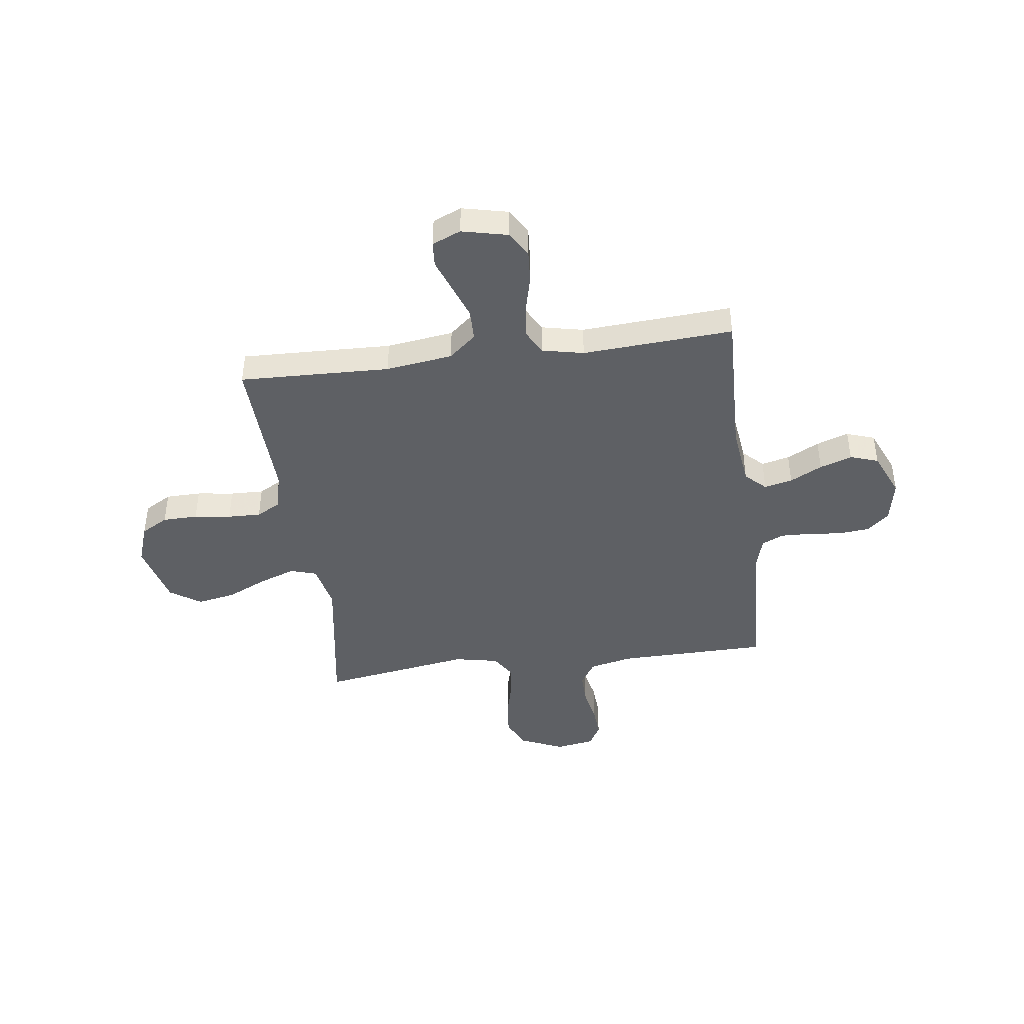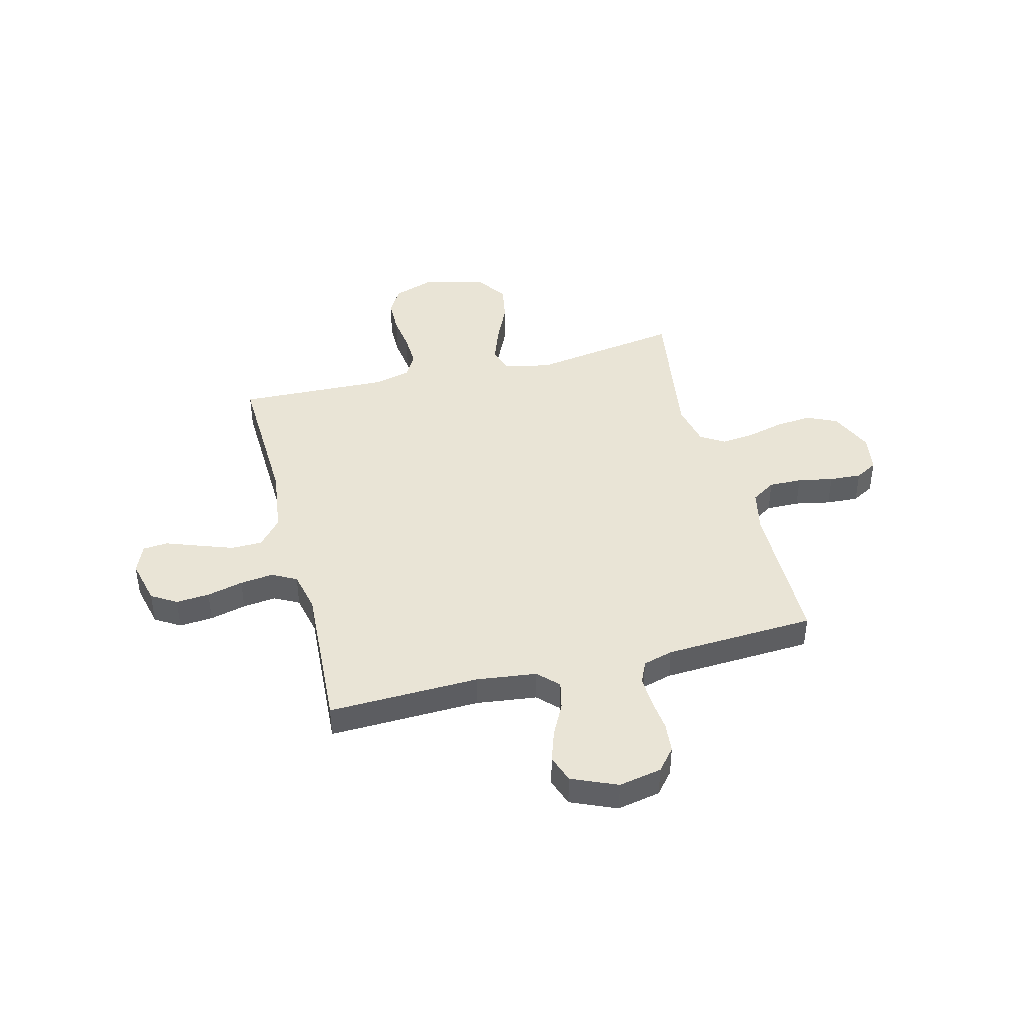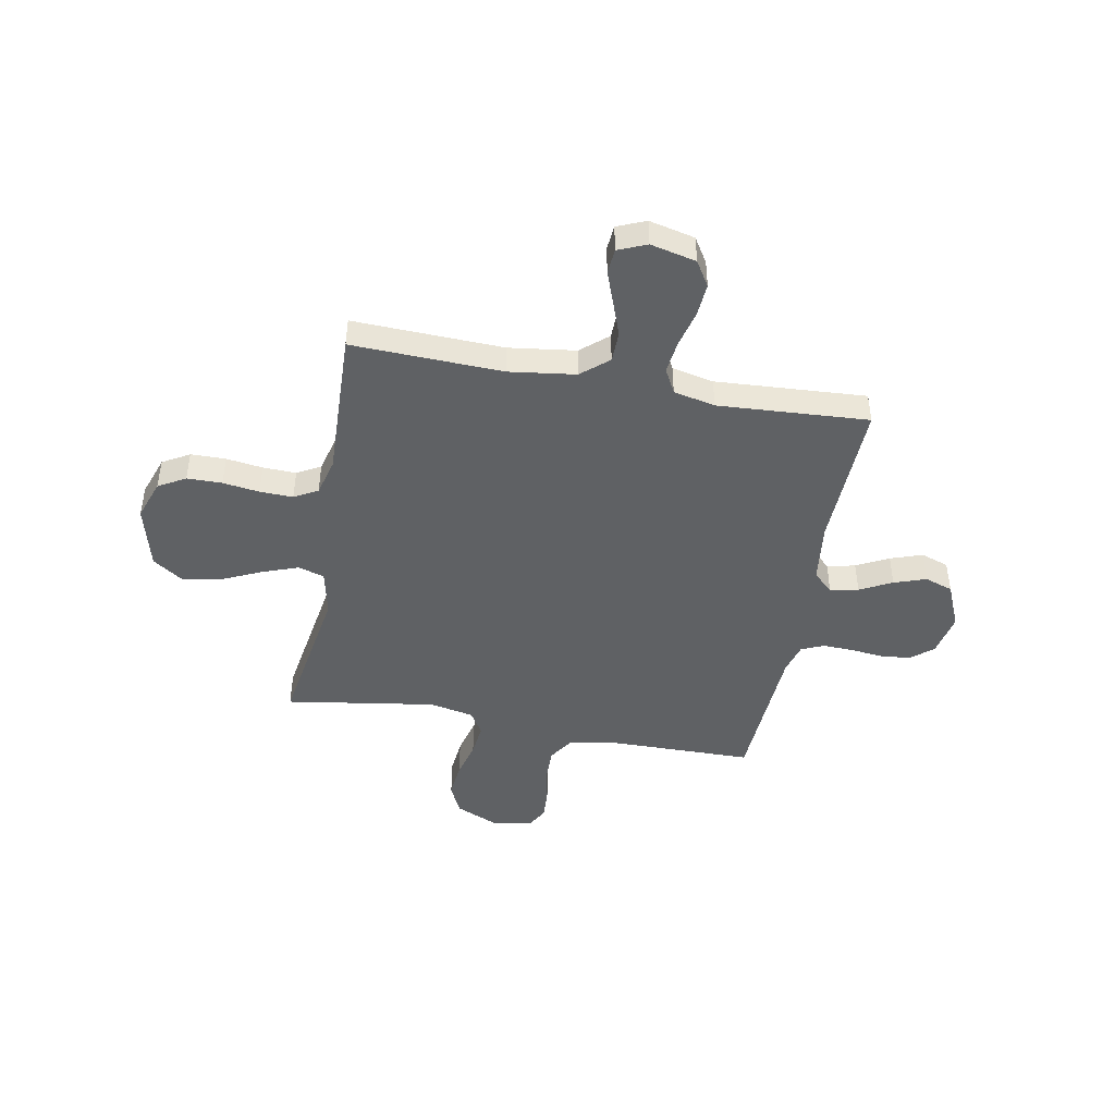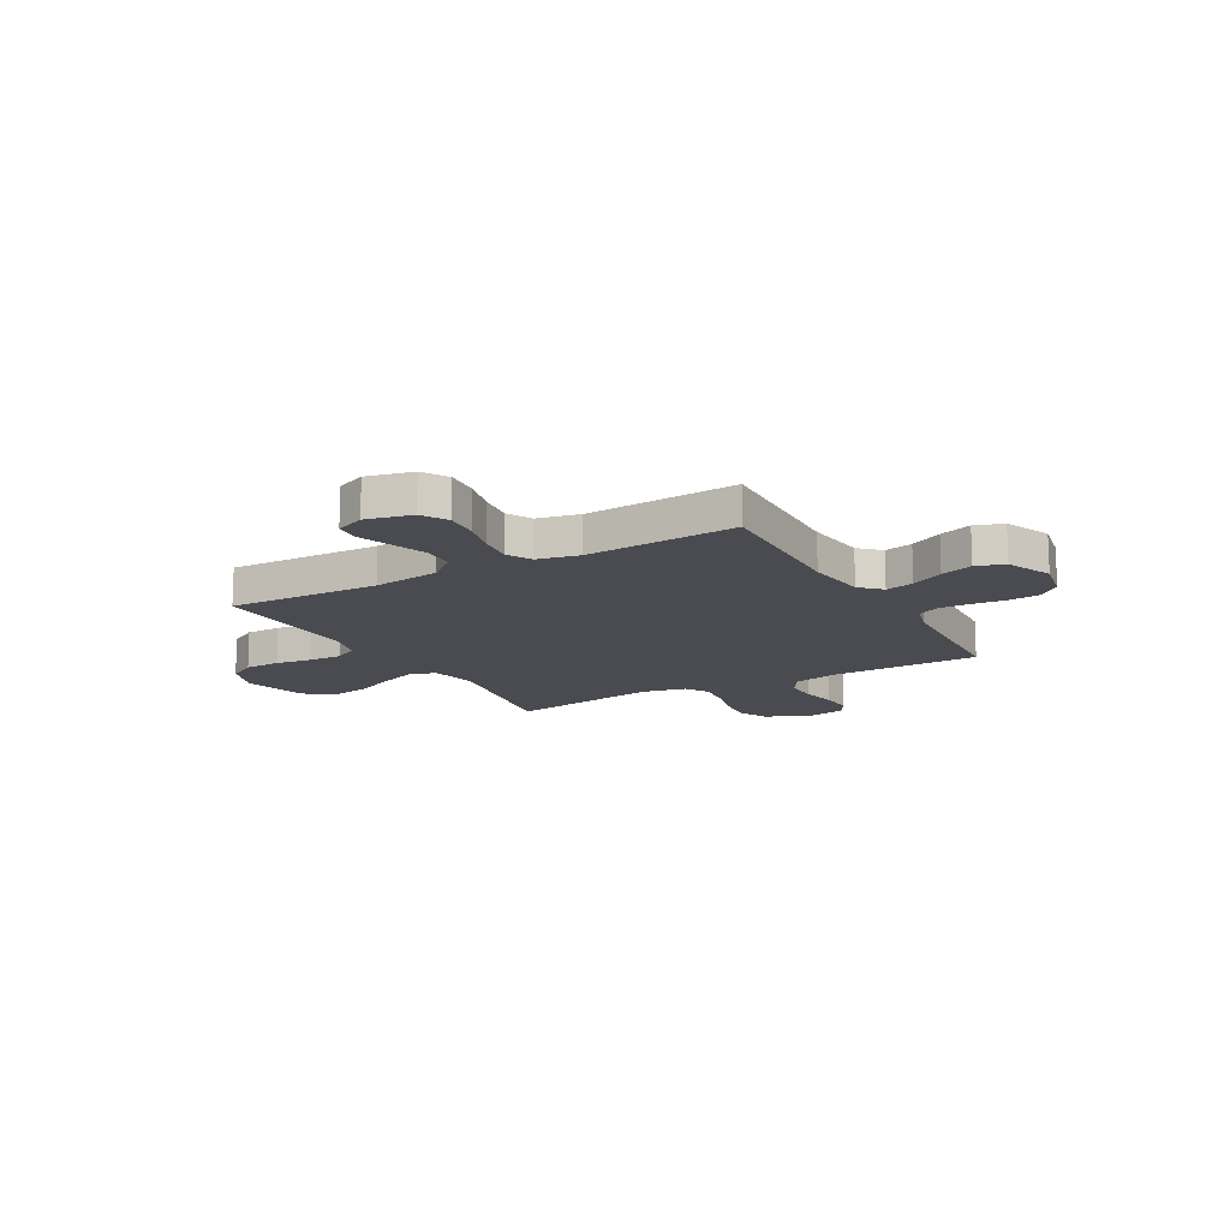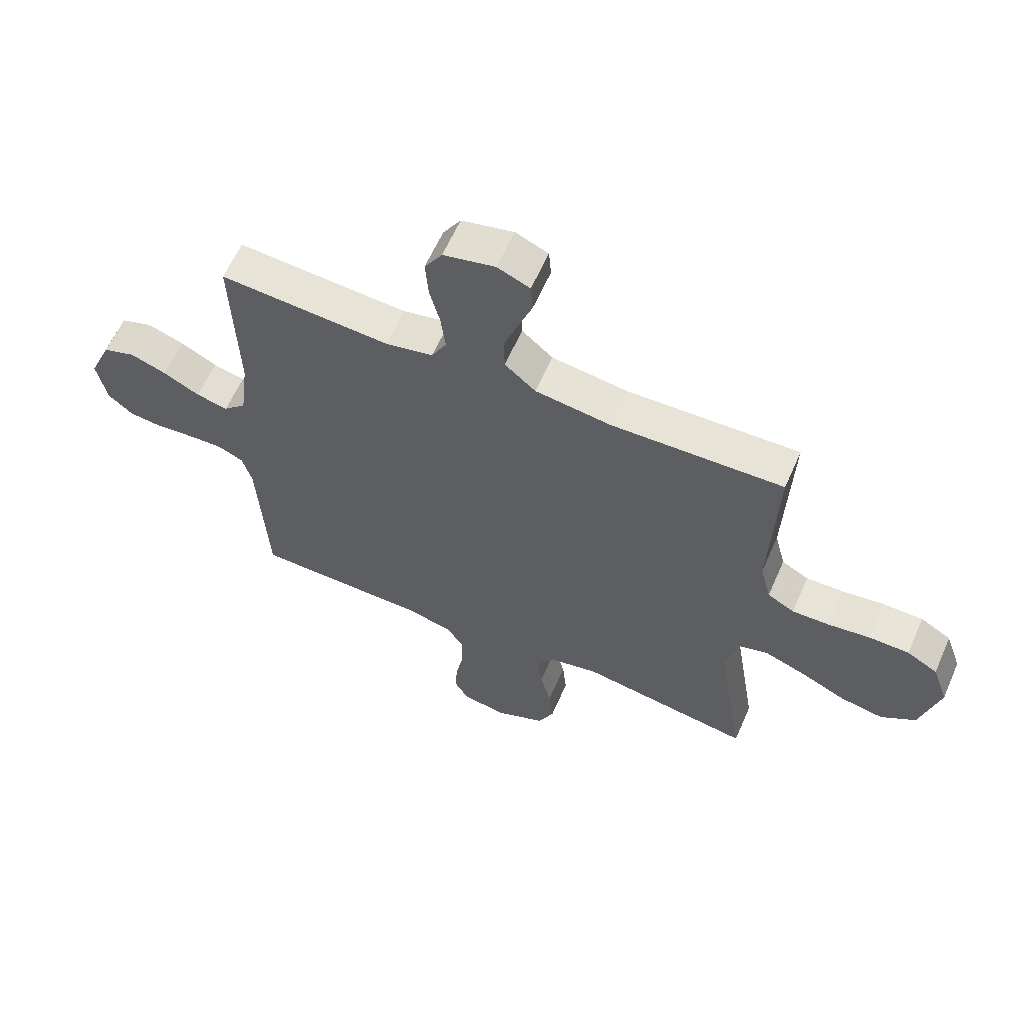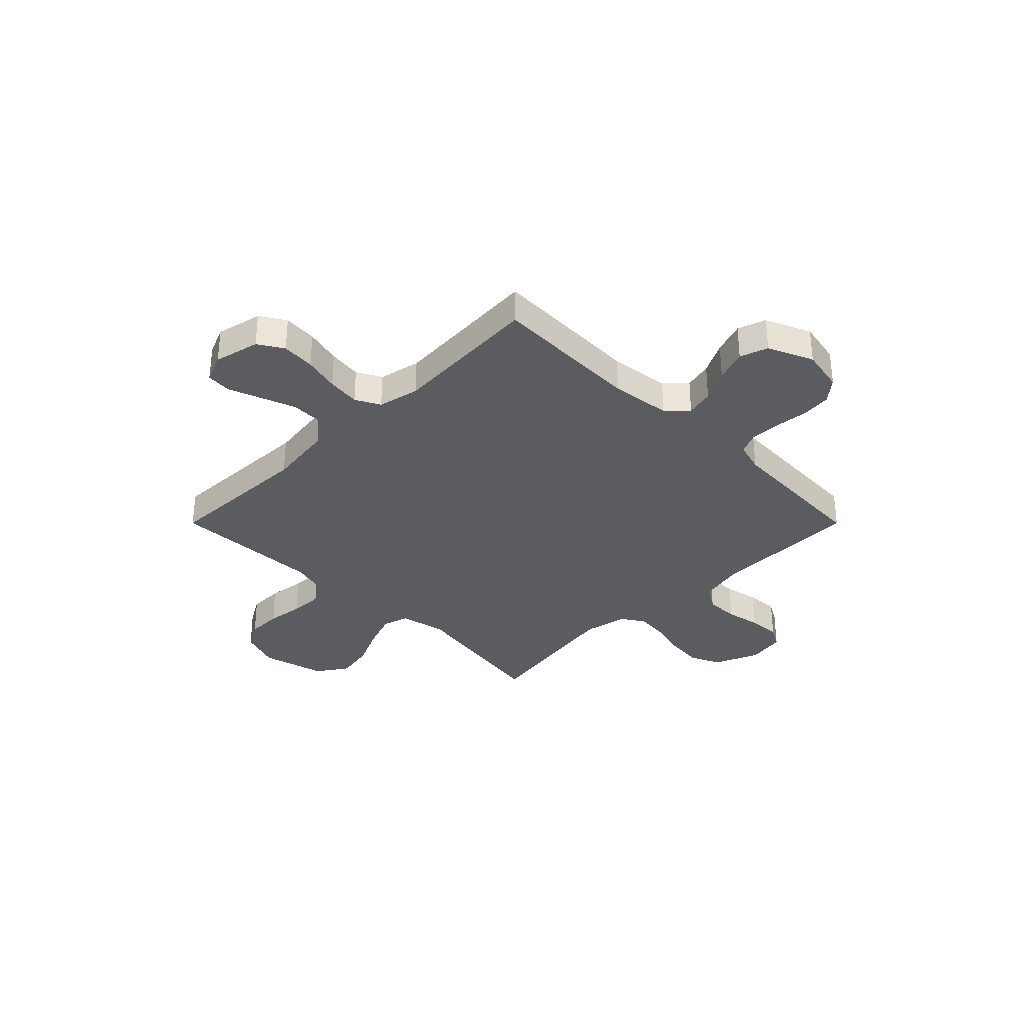
<metadata>
{"format":"obj","ext":"obj","renderer":"f3d","projection":"perspective","resolution":1024,"background":"white","views":[{"elev":-43.1,"azim":7.6,"up":"+Y"},{"elev":42.4,"azim":75.6,"up":"+Y"},{"elev":-45.4,"azim":-10.6,"up":"+Y"},{"elev":-14.5,"azim":29.3,"up":"+Y"},{"elev":61.4,"azim":-156.3,"up":"+Z"},{"elev":-33.6,"azim":45.0,"up":"+Y"}]}
</metadata>
<code>
v 0.5 0.07 0.5
v 0.491 0.07 0.2
v 0.506 0.07 0.08
v 0.546 0.07 0.041
v 0.602 0.07 0.054
v 0.666 0.07 0.087
v 0.73 0.07 0.109
v 0.786 0.07 0.09
v 0.825 0.07 0
v 0.808 0.07 -0.086
v 0.764 0.07 -0.123
v 0.704 0.07 -0.129
v 0.638 0.07 -0.122
v 0.577 0.07 -0.12
v 0.533 0.07 -0.14
v 0.516 0.07 -0.2
v 0.5 0.07 -0.5
v 0.2 0.07 -0.504
v 0.114 0.07 -0.523
v 0.083 0.07 -0.571
v 0.084 0.07 -0.637
v 0.098 0.07 -0.707
v 0.102 0.07 -0.771
v 0.077 0.07 -0.815
v 0 0.07 -0.828
v -0.088 0.07 -0.79
v -0.116 0.07 -0.73
v -0.109 0.07 -0.658
v -0.09 0.07 -0.584
v -0.083 0.07 -0.518
v -0.112 0.07 -0.471
v -0.2 0.07 -0.453
v -0.5 0.07 -0.5
v -0.452 0.07 -0.2
v -0.472 0.07 -0.108
v -0.524 0.07 -0.092
v -0.596 0.07 -0.118
v -0.676 0.07 -0.155
v -0.752 0.07 -0.169
v -0.813 0.07 -0.128
v -0.846 0.07 0
v -0.818 0.07 0.08
v -0.764 0.07 0.111
v -0.694 0.07 0.112
v -0.621 0.07 0.102
v -0.555 0.07 0.1
v -0.508 0.07 0.126
v -0.489 0.07 0.2
v -0.5 0.07 0.5
v -0.2 0.07 0.49
v -0.067 0.07 0.508
v -0.013 0.07 0.554
v -0.012 0.07 0.616
v -0.037 0.07 0.685
v -0.061 0.07 0.75
v -0.057 0.07 0.8
v 0 0.07 0.824
v 0.091 0.07 0.803
v 0.122 0.07 0.753
v 0.117 0.07 0.686
v 0.099 0.07 0.614
v 0.091 0.07 0.548
v 0.117 0.07 0.499
v 0.2 0.07 0.481
v 0.5 0 0.5
v 0.491 0 0.2
v 0.506 0 0.08
v 0.546 0 0.041
v 0.602 0 0.054
v 0.666 0 0.087
v 0.73 0 0.109
v 0.786 0 0.09
v 0.825 0 0
v 0.808 0 -0.086
v 0.764 0 -0.123
v 0.704 0 -0.129
v 0.638 0 -0.122
v 0.577 0 -0.12
v 0.533 0 -0.14
v 0.516 0 -0.2
v 0.5 0 -0.5
v 0.2 0 -0.504
v 0.114 0 -0.523
v 0.083 0 -0.571
v 0.084 0 -0.637
v 0.098 0 -0.707
v 0.102 0 -0.771
v 0.077 0 -0.815
v 0 0 -0.828
v -0.088 0 -0.79
v -0.116 0 -0.73
v -0.109 0 -0.658
v -0.09 0 -0.584
v -0.083 0 -0.518
v -0.112 0 -0.471
v -0.2 0 -0.453
v -0.5 0 -0.5
v -0.452 0 -0.2
v -0.472 0 -0.108
v -0.524 0 -0.092
v -0.596 0 -0.118
v -0.676 0 -0.155
v -0.752 0 -0.169
v -0.813 0 -0.128
v -0.846 0 0
v -0.818 0 0.08
v -0.764 0 0.111
v -0.694 0 0.112
v -0.621 0 0.102
v -0.555 0 0.1
v -0.508 0 0.126
v -0.489 0 0.2
v -0.5 0 0.5
v -0.2 0 0.49
v -0.067 0 0.508
v -0.013 0 0.554
v -0.012 0 0.616
v -0.037 0 0.685
v -0.061 0 0.75
v -0.057 0 0.8
v 0 0 0.824
v 0.091 0 0.803
v 0.122 0 0.753
v 0.117 0 0.686
v 0.099 0 0.614
v 0.091 0 0.548
v 0.117 0 0.499
v 0.2 0 0.481
f 59 60 61
f 58 59 61
f 57 58 61
f 56 57 61
f 55 56 61
f 54 55 61
f 53 54 61 62
f 52 53 62 63
f 48 49 50
f 47 48 50 51
f 43 44 45
f 42 43 45
f 41 42 45
f 40 41 45
f 39 40 45
f 38 39 45
f 37 38 45
f 36 37 45 46
f 35 36 46 47
f 32 33 34
f 51 52 63
f 47 51 63
f 35 47 63
f 34 35 63
f 32 34 63
f 31 32 63
f 27 28 29
f 26 27 29
f 25 26 29
f 24 25 29
f 23 24 29
f 22 23 29
f 21 22 29
f 16 17 18
f 15 16 18 19
f 11 12 13
f 10 11 13
f 9 10 13
f 8 9 13
f 7 8 13
f 6 7 13
f 5 6 13
f 4 5 13 14
f 3 4 14 15
f 64 1 2
f 3 15 19
f 2 3 19
f 64 2 19
f 63 64 19
f 31 63 19
f 30 31 19
f 20 21 29 30
f 19 20 30
f 125 124 123
f 125 123 122
f 125 122 121
f 125 121 120
f 125 120 119
f 125 119 118
f 126 125 118 117
f 127 126 117 116
f 114 113 112
f 115 114 112 111
f 109 108 107
f 109 107 106
f 109 106 105
f 109 105 104
f 109 104 103
f 109 103 102
f 109 102 101
f 110 109 101 100
f 111 110 100 99
f 98 97 96
f 127 116 115
f 127 115 111
f 127 111 99
f 127 99 98
f 127 98 96
f 127 96 95
f 93 92 91
f 93 91 90
f 93 90 89
f 93 89 88
f 93 88 87
f 93 87 86
f 93 86 85
f 82 81 80
f 83 82 80 79
f 77 76 75
f 77 75 74
f 77 74 73
f 77 73 72
f 77 72 71
f 77 71 70
f 77 70 69
f 78 77 69 68
f 79 78 68 67
f 66 65 128
f 83 79 67
f 83 67 66
f 83 66 128
f 83 128 127
f 83 127 95
f 83 95 94
f 94 93 85 84
f 94 84 83
f 1 65 66 2
f 2 66 67 3
f 3 67 68 4
f 4 68 69 5
f 5 69 70 6
f 6 70 71 7
f 7 71 72 8
f 8 72 73 9
f 9 73 74 10
f 10 74 75 11
f 11 75 76 12
f 12 76 77 13
f 13 77 78 14
f 14 78 79 15
f 15 79 80 16
f 16 80 81 17
f 17 81 82 18
f 18 82 83 19
f 19 83 84 20
f 20 84 85 21
f 21 85 86 22
f 22 86 87 23
f 23 87 88 24
f 24 88 89 25
f 25 89 90 26
f 26 90 91 27
f 27 91 92 28
f 28 92 93 29
f 29 93 94 30
f 30 94 95 31
f 31 95 96 32
f 32 96 97 33
f 33 97 98 34
f 34 98 99 35
f 35 99 100 36
f 36 100 101 37
f 37 101 102 38
f 38 102 103 39
f 39 103 104 40
f 40 104 105 41
f 41 105 106 42
f 42 106 107 43
f 43 107 108 44
f 44 108 109 45
f 45 109 110 46
f 46 110 111 47
f 47 111 112 48
f 48 112 113 49
f 49 113 114 50
f 50 114 115 51
f 51 115 116 52
f 52 116 117 53
f 53 117 118 54
f 54 118 119 55
f 55 119 120 56
f 56 120 121 57
f 57 121 122 58
f 58 122 123 59
f 59 123 124 60
f 60 124 125 61
f 61 125 126 62
f 62 126 127 63
f 63 127 128 64
f 64 128 65 1

</code>
